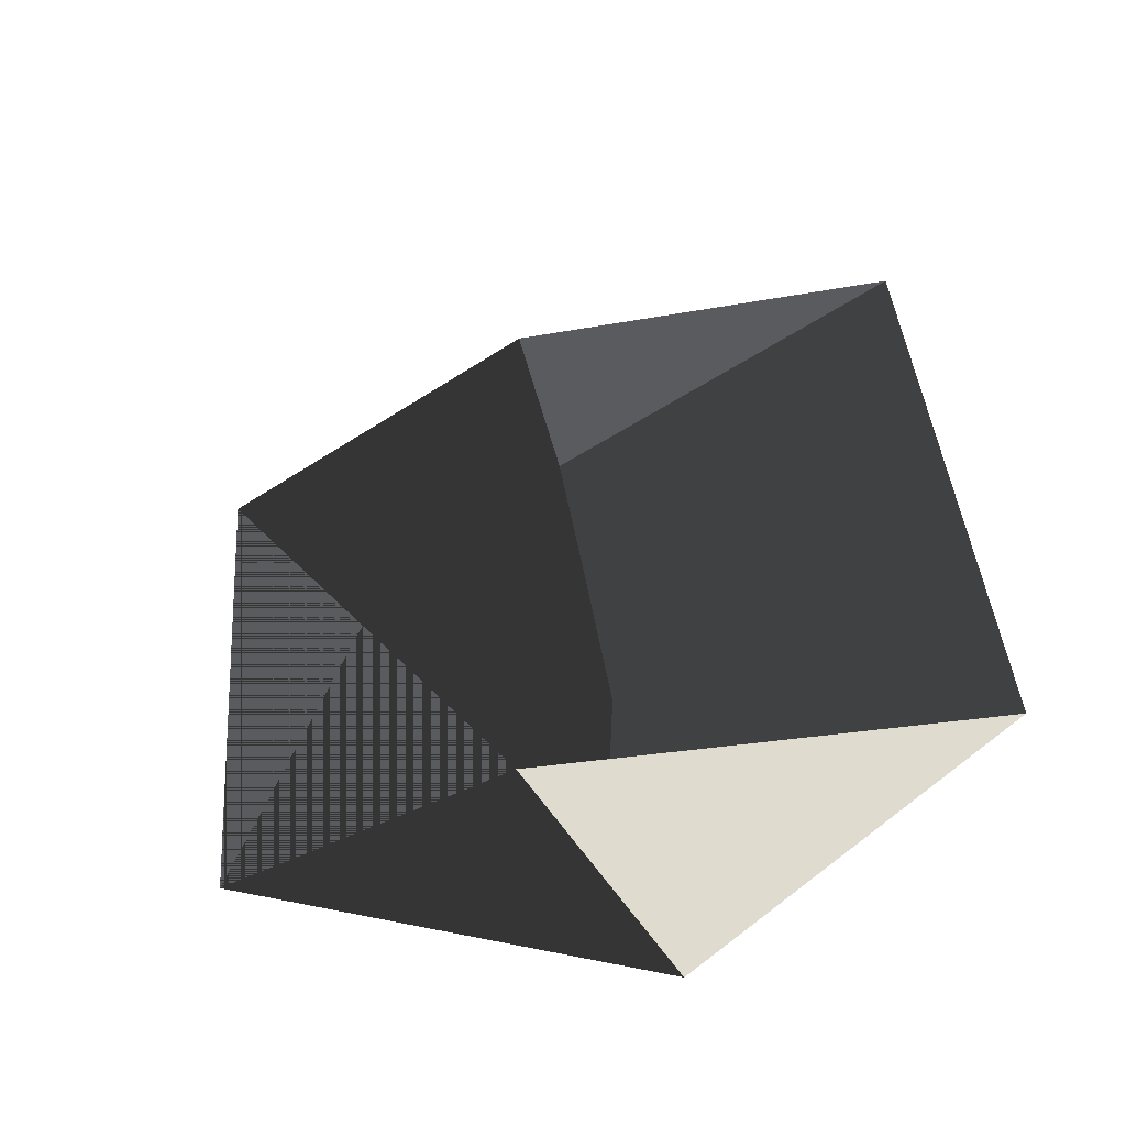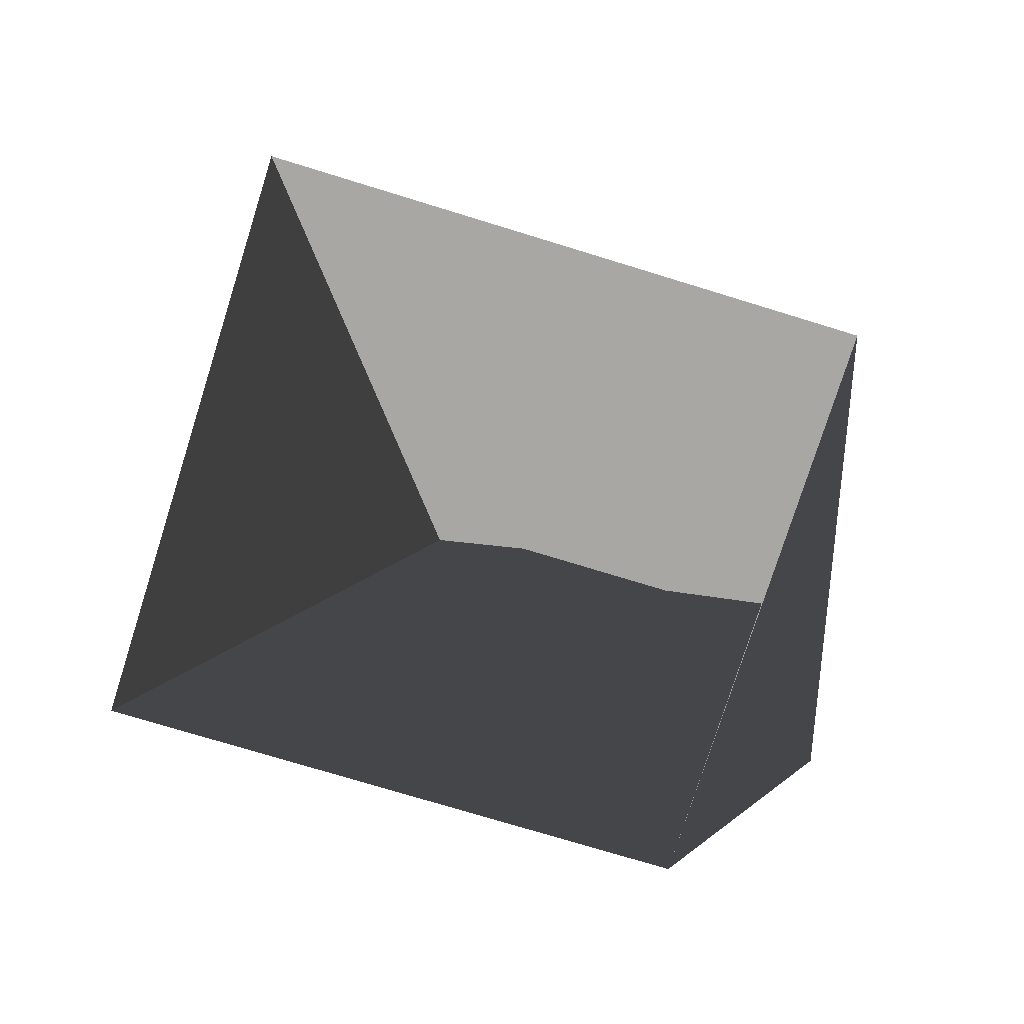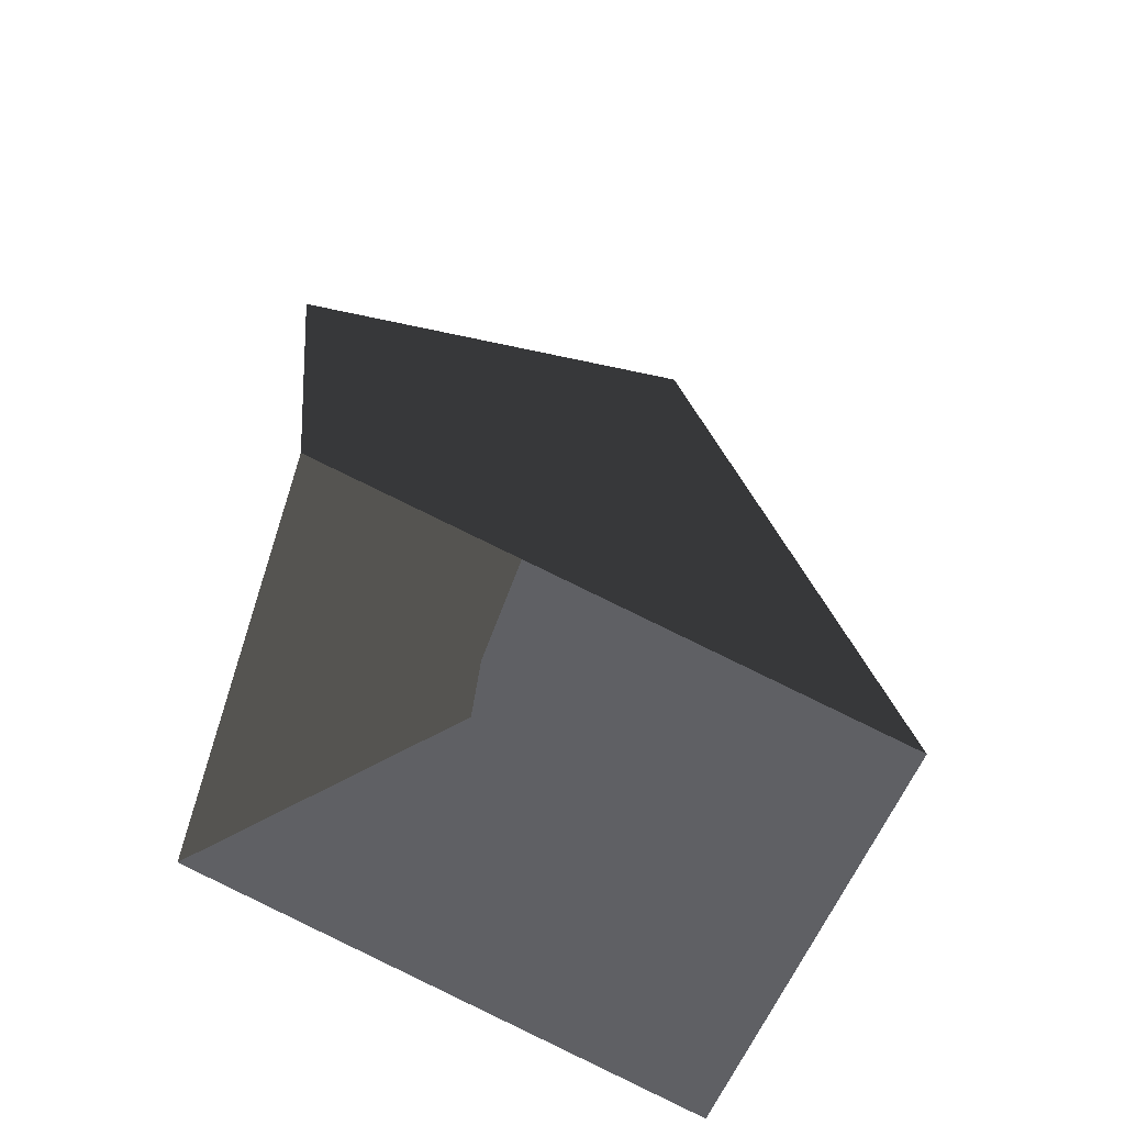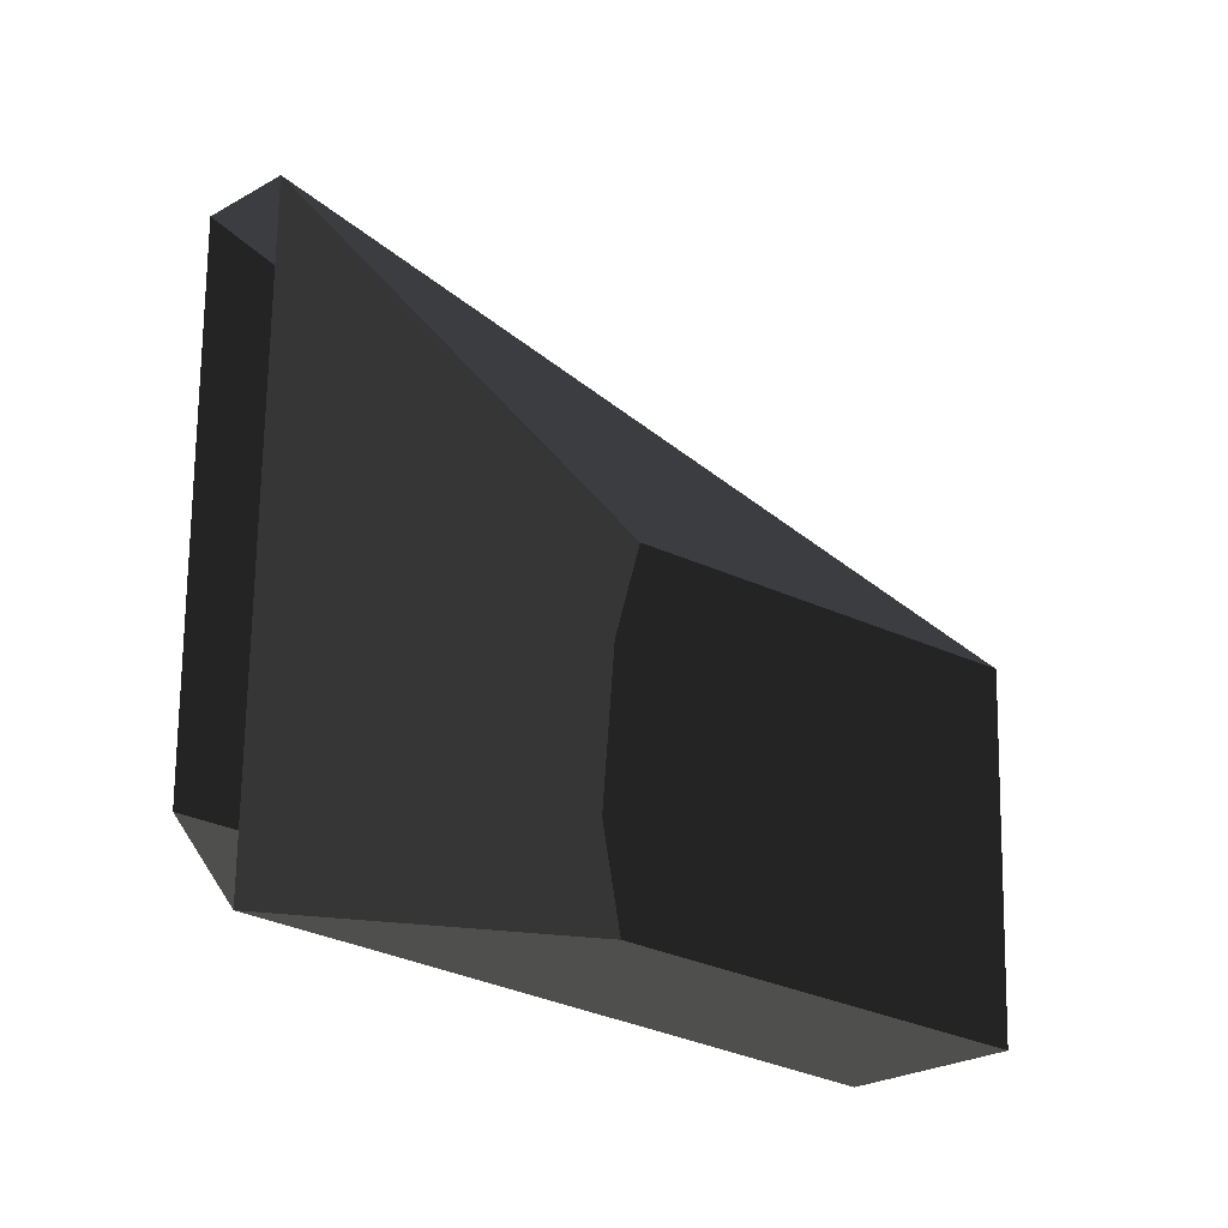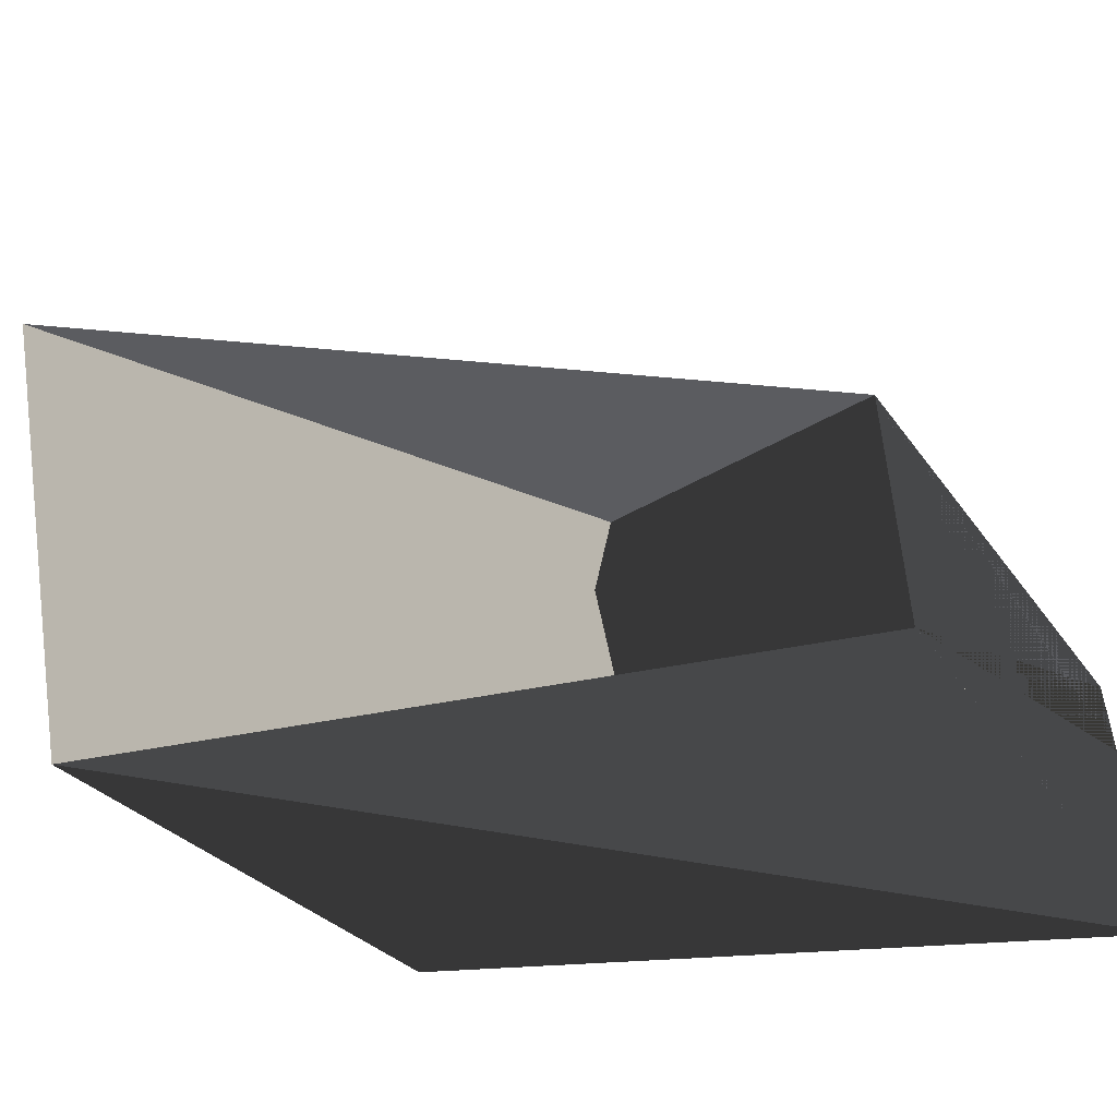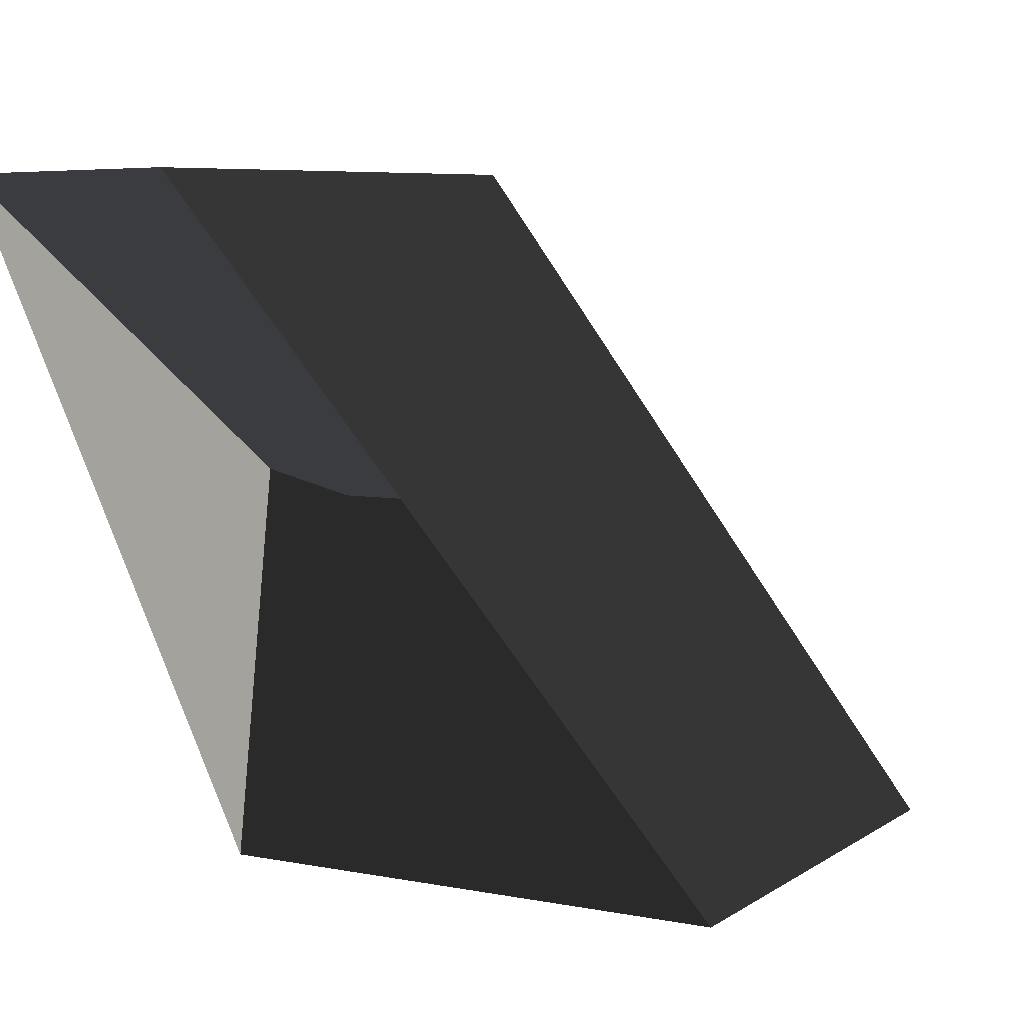
<metadata>
{"format":"obj","ext":"obj","renderer":"f3d","projection":"perspective","resolution":1024,"background":"white","views":[{"elev":-21.3,"azim":-126.6,"up":"+Z"},{"elev":-74.4,"azim":90.0,"up":"+Y"},{"elev":40.5,"azim":19.2,"up":"+Z"},{"elev":-13.6,"azim":76.1,"up":"+Z"},{"elev":-53.3,"azim":125.7,"up":"+Z"},{"elev":6.5,"azim":-43.1,"up":"+Y"}]}
</metadata>
<code>
o Light
v 343 548 227
v 343 548 332
v 213 548 332
v 213 548 227
f 2 1 4
f 3 2 4
o Tall_block
v 423 330 247
v 265 330 296
v 314 330 456
v 472 330 406
v 472 0 406
v 423 0 247
v 265 0 296
v 314 0 456
f 5 4 1
f 5 8 3
f 8 7 2
f 1 2 7
f 4 3 2
f 6 5 1
f 4 5 3
f 3 8 2
f 6 1 7
f 1 4 2
o Short_block
v 130 165 65
v 82 165 225
v 240 165 272
v 290 165 114
v 290 0 114
v 130 0 65
v 82 0 225
v 240 0 272
f 5 8 3
f 6 5 4
f 1 4 3
f 1 2 7
f 7 2 3
f 4 5 3
f 1 6 4
f 2 1 3
f 6 1 7
f 8 7 3
o Ceiling
v 556 548.8 0
v 556 548.8 559.2
v 0 548.8 559.2
v 0 548.8 0
f 2 1 4
f 3 2 4
o Right_wall
v 552.8 0 0
v 549.6 0 559.2
v 556 548.8 559.2
v 556 548.8 0
f 2 1 3
f 3 1 4
o Left_wall
v 0 0 559.2
v 0 0 0
v 0 548.8 0
v 0 548.8 559.2
f 2 1 4
f 3 2 4
o Floor
v 552.8 0 0
v 0 0 0
v 0 0 559.2
v 549.6 0 559.2
f 2 1 4
f 3 2 4
o Back_wall
v 549.6 0 559.2
v 0 0 559.2
v 0 548.8 559.2
v 556 548.8 559.2
f 3 2 1
f 4 3 1

</code>
